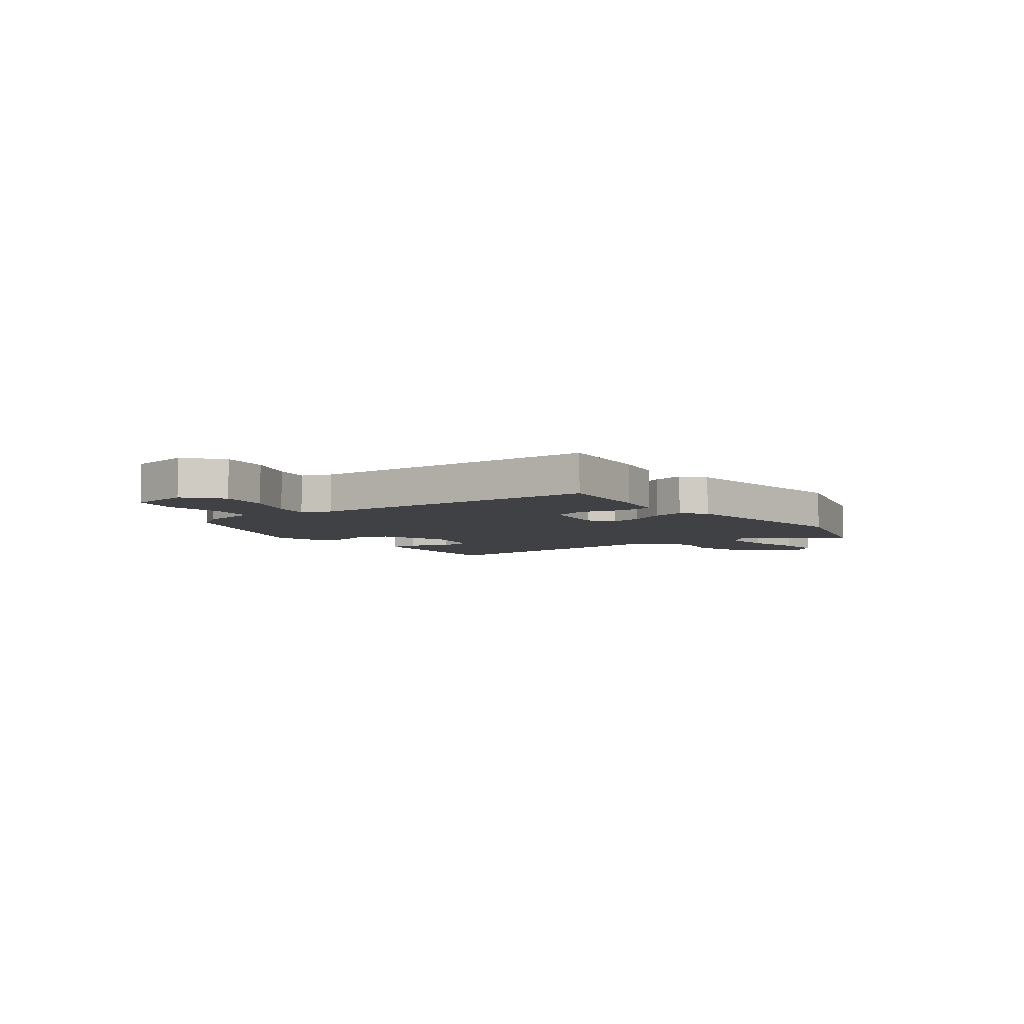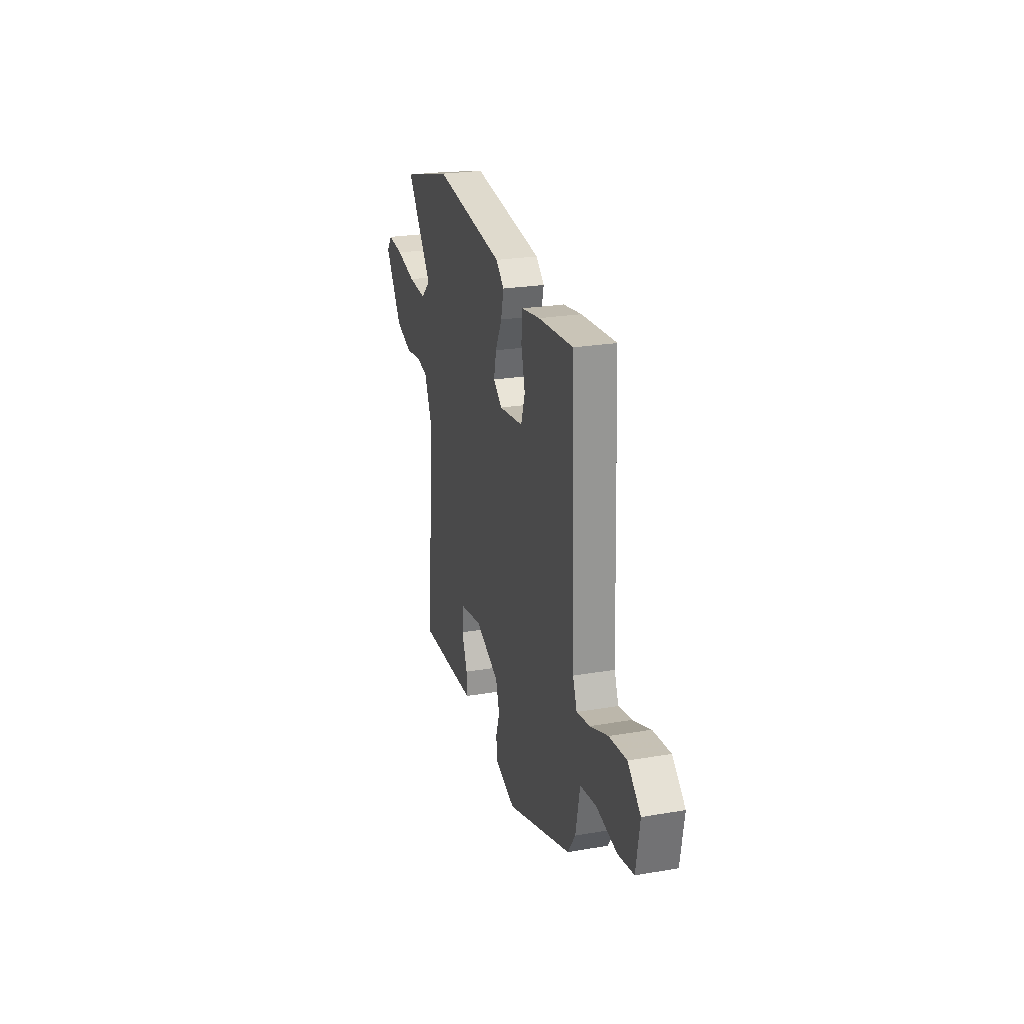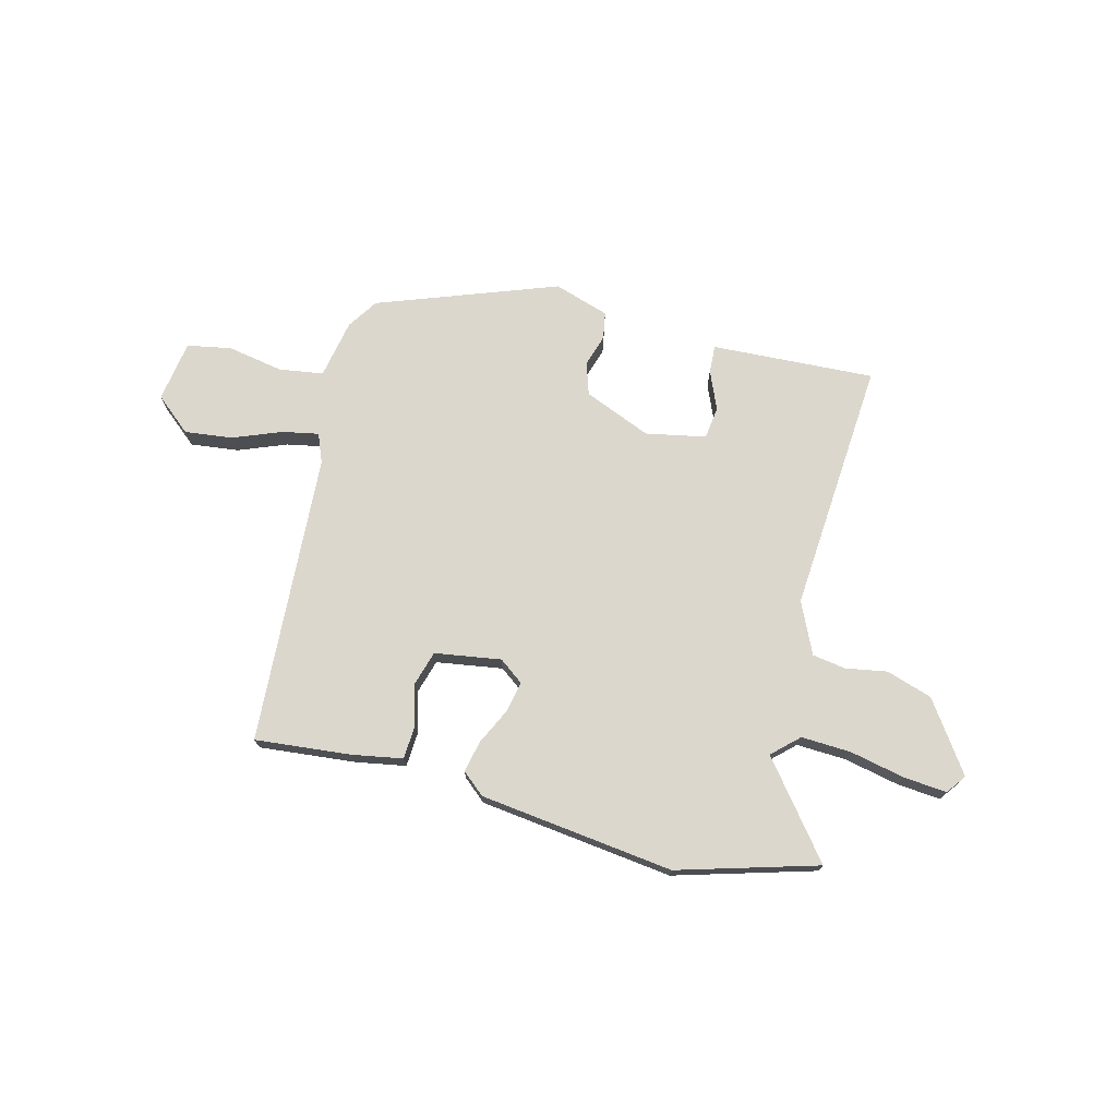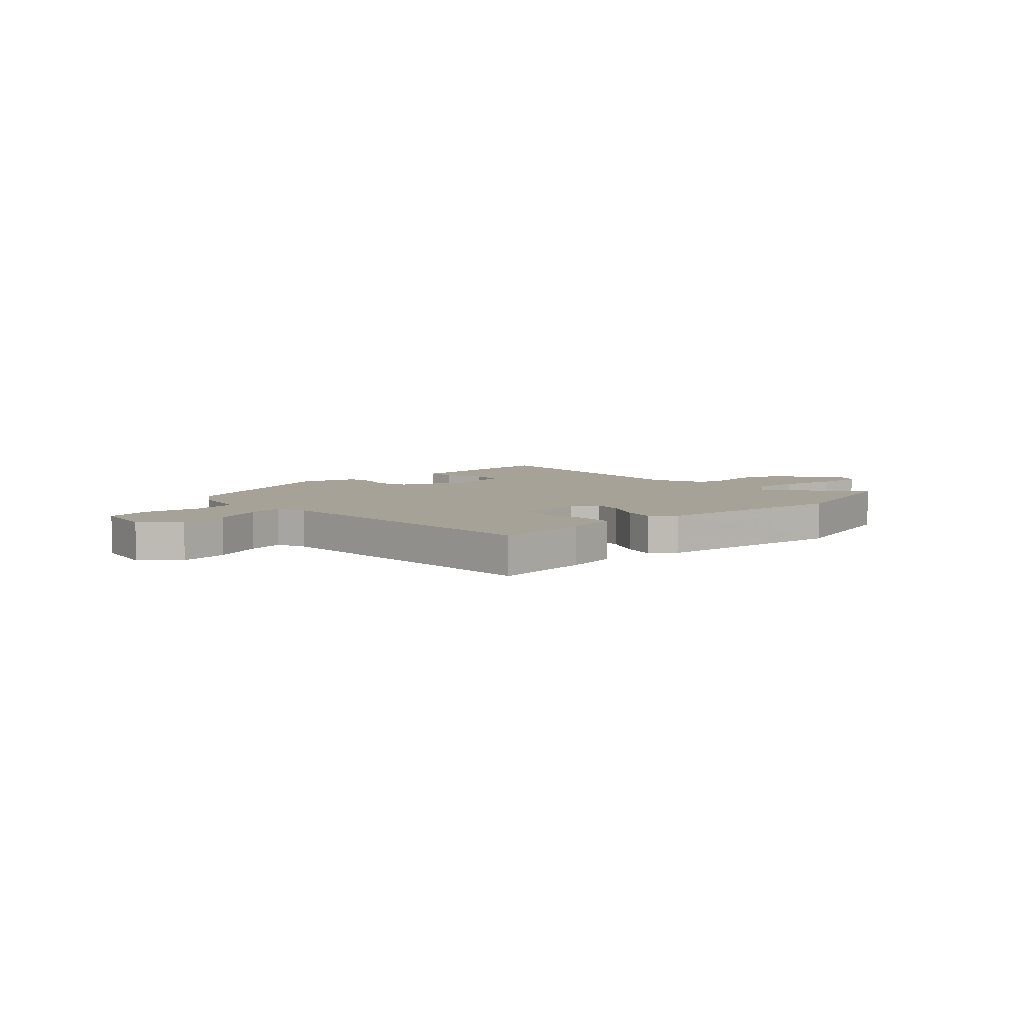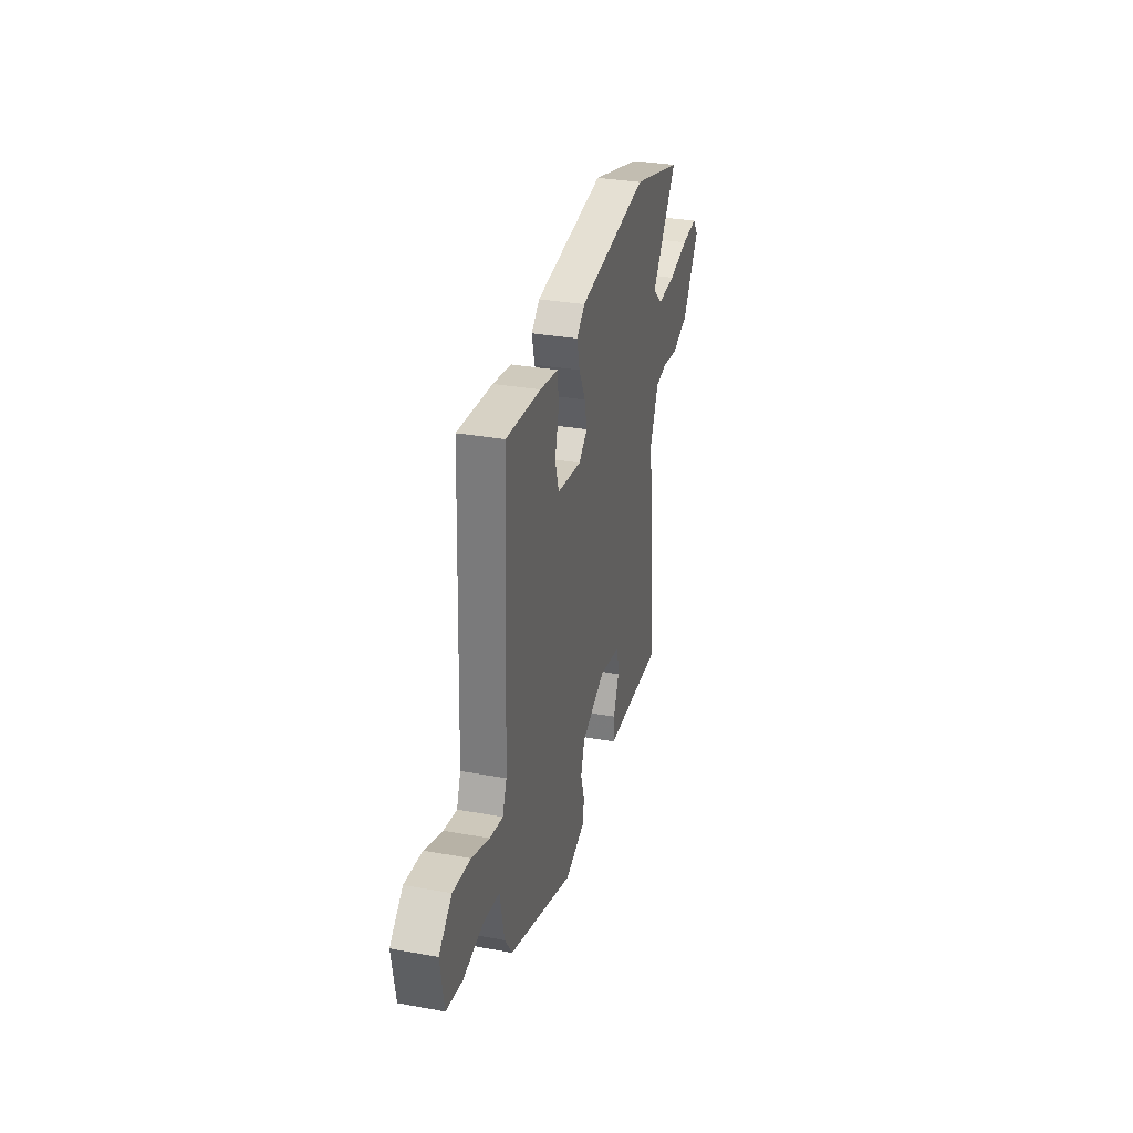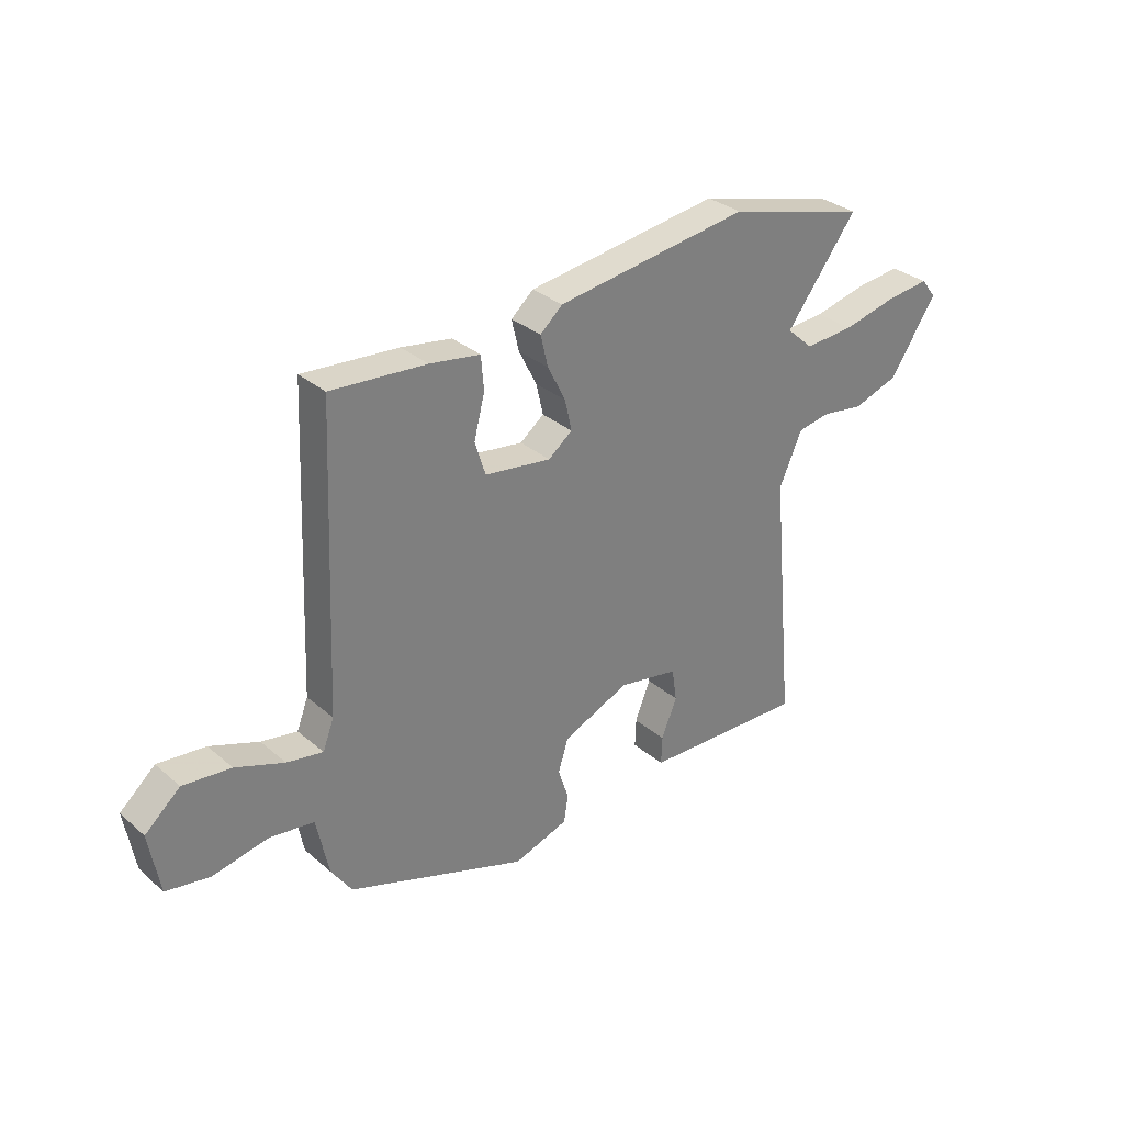
<metadata>
{"format":"obj","ext":"obj","renderer":"f3d","projection":"perspective","resolution":1024,"background":"white","views":[{"elev":-5.9,"azim":-54.1,"up":"+Y"},{"elev":24.4,"azim":-105.8,"up":"+Z"},{"elev":73.1,"azim":13.3,"up":"+Y"},{"elev":6.5,"azim":-43.5,"up":"+Y"},{"elev":31.3,"azim":-75.4,"up":"+Z"},{"elev":31.4,"azim":-39.8,"up":"+Z"}]}
</metadata>
<code>
v 0.331 0.07 0.546
v 0.594 0.07 0.475
v 0.46 0.07 0.299
v 0.51 0.07 0.254
v 0.603 0.07 0.26
v 0.706 0.07 0.284
v 0.787 0.07 0.293
v 0.815 0.07 0.257
v 0.727 0.07 0.125
v 0.641 0.07 0.096
v 0.563 0.07 0.108
v 0.501 0.07 0.097
v 0.458 0.07 0
v 0.502 0.07 -0.475
v 0.285 0.07 -0.468
v 0.195 0.07 -0.465
v 0.197 0.07 -0.412
v 0.226 0.07 -0.34
v 0.217 0.07 -0.279
v 0.104 0.07 -0.259
v -0.021 0.07 -0.313
v -0.04 0.07 -0.374
v -0.02 0.07 -0.434
v -0.028 0.07 -0.485
v -0.131 0.07 -0.52
v -0.47 0.07 -0.403
v -0.509 0.07 -0.346
v -0.532 0.07 -0.236
v -0.616 0.07 -0.225
v -0.72 0.07 -0.246
v -0.803 0.07 -0.232
v -0.823 0.07 -0.117
v -0.757 0.07 -0.059
v -0.667 0.07 -0.068
v -0.575 0.07 -0.102
v -0.507 0.07 -0.114
v -0.486 0.07 -0.059
v -0.464 0.07 0.489
v -0.284 0.07 0.475
v -0.189 0.07 0.46
v -0.184 0.07 0.397
v -0.204 0.07 0.319
v -0.184 0.07 0.255
v -0.059 0.07 0.238
v -0.014 0.07 0.273
v -0.027 0.07 0.331
v -0.061 0.07 0.398
v -0.075 0.07 0.457
v -0.033 0.07 0.494
v 0.331 0 0.546
v 0.594 0 0.475
v 0.46 0 0.299
v 0.51 0 0.254
v 0.603 0 0.26
v 0.706 0 0.284
v 0.787 0 0.293
v 0.815 0 0.257
v 0.727 0 0.125
v 0.641 0 0.096
v 0.563 0 0.108
v 0.501 0 0.097
v 0.458 0 0
v 0.502 0 -0.475
v 0.285 0 -0.468
v 0.195 0 -0.465
v 0.197 0 -0.412
v 0.226 0 -0.34
v 0.217 0 -0.279
v 0.104 0 -0.259
v -0.021 0 -0.313
v -0.04 0 -0.374
v -0.02 0 -0.434
v -0.028 0 -0.485
v -0.131 0 -0.52
v -0.47 0 -0.403
v -0.509 0 -0.346
v -0.532 0 -0.236
v -0.616 0 -0.225
v -0.72 0 -0.246
v -0.803 0 -0.232
v -0.823 0 -0.117
v -0.757 0 -0.059
v -0.667 0 -0.068
v -0.575 0 -0.102
v -0.507 0 -0.114
v -0.486 0 -0.059
v -0.464 0 0.489
v -0.284 0 0.475
v -0.189 0 0.46
v -0.184 0 0.397
v -0.204 0 0.319
v -0.184 0 0.255
v -0.059 0 0.238
v -0.014 0 0.273
v -0.027 0 0.331
v -0.061 0 0.398
v -0.075 0 0.457
v -0.033 0 0.494
f 1 2 3
f 49 1 3
f 48 49 3
f 47 48 3
f 46 47 3
f 45 46 3 4
f 44 45 4
f 40 41 42
f 39 40 42
f 38 39 42
f 37 38 42
f 36 37 42 43
f 33 34 35
f 32 33 35
f 31 32 35
f 30 31 35
f 29 30 35
f 28 29 35 36
f 27 28 36
f 26 27 36
f 25 26 36
f 24 25 36
f 23 24 36
f 22 23 36
f 36 43 44
f 22 36 44
f 21 22 44
f 16 17 18
f 15 16 18
f 14 15 18
f 13 14 18
f 12 13 18 19
f 9 10 11
f 8 9 11
f 7 8 11
f 6 7 11
f 5 6 11
f 4 5 11 12
f 44 4 12
f 21 44 12
f 20 21 12
f 12 19 20
f 52 51 50
f 52 50 98
f 52 98 97
f 52 97 96
f 52 96 95
f 53 52 95 94
f 53 94 93
f 91 90 89
f 91 89 88
f 91 88 87
f 91 87 86
f 92 91 86 85
f 84 83 82
f 84 82 81
f 84 81 80
f 84 80 79
f 84 79 78
f 85 84 78 77
f 85 77 76
f 85 76 75
f 85 75 74
f 85 74 73
f 85 73 72
f 85 72 71
f 93 92 85
f 93 85 71
f 93 71 70
f 67 66 65
f 67 65 64
f 67 64 63
f 67 63 62
f 68 67 62 61
f 60 59 58
f 60 58 57
f 60 57 56
f 60 56 55
f 60 55 54
f 61 60 54 53
f 61 53 93
f 61 93 70
f 61 70 69
f 69 68 61
f 1 50 51 2
f 2 51 52 3
f 3 52 53 4
f 4 53 54 5
f 5 54 55 6
f 6 55 56 7
f 7 56 57 8
f 8 57 58 9
f 9 58 59 10
f 10 59 60 11
f 11 60 61 12
f 12 61 62 13
f 13 62 63 14
f 14 63 64 15
f 15 64 65 16
f 16 65 66 17
f 17 66 67 18
f 18 67 68 19
f 19 68 69 20
f 20 69 70 21
f 21 70 71 22
f 22 71 72 23
f 23 72 73 24
f 24 73 74 25
f 25 74 75 26
f 26 75 76 27
f 27 76 77 28
f 28 77 78 29
f 29 78 79 30
f 30 79 80 31
f 31 80 81 32
f 32 81 82 33
f 33 82 83 34
f 34 83 84 35
f 35 84 85 36
f 36 85 86 37
f 37 86 87 38
f 38 87 88 39
f 39 88 89 40
f 40 89 90 41
f 41 90 91 42
f 42 91 92 43
f 43 92 93 44
f 44 93 94 45
f 45 94 95 46
f 46 95 96 47
f 47 96 97 48
f 48 97 98 49
f 49 98 50 1

</code>
